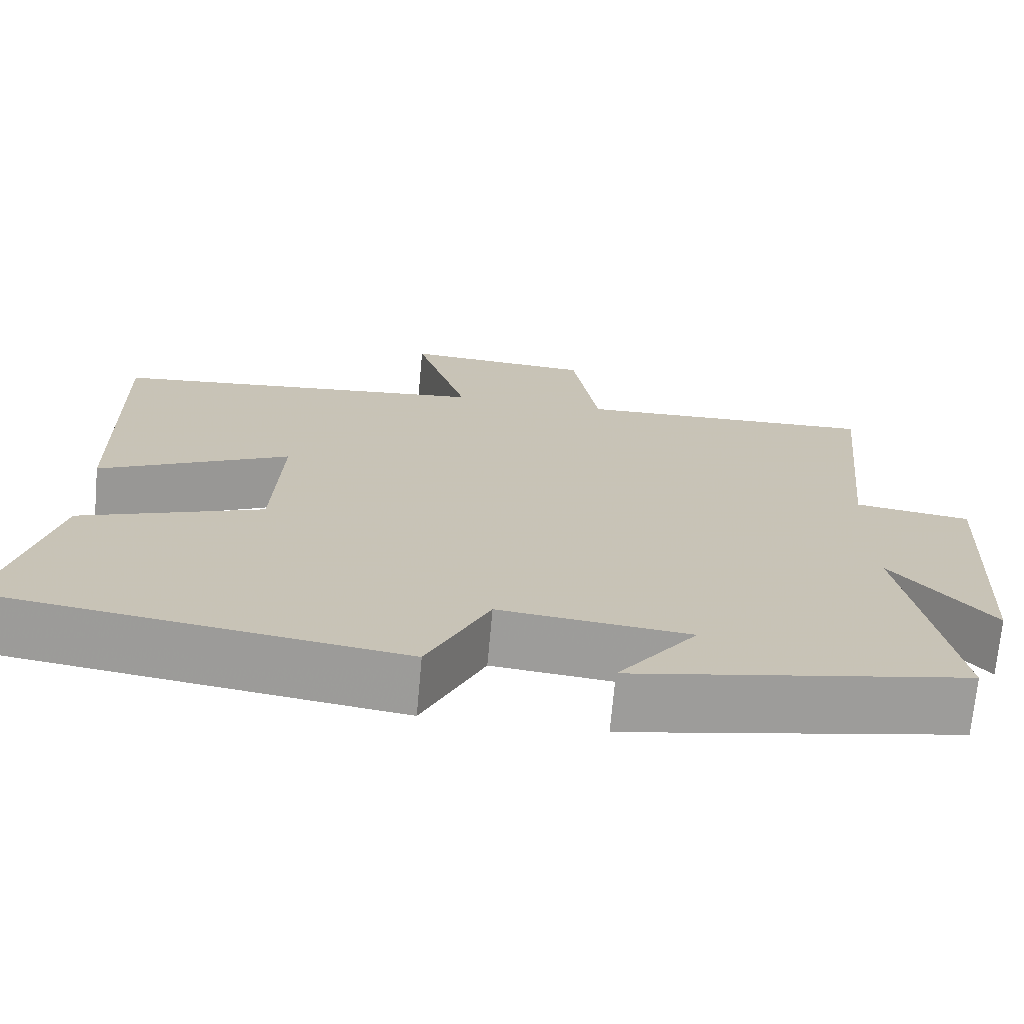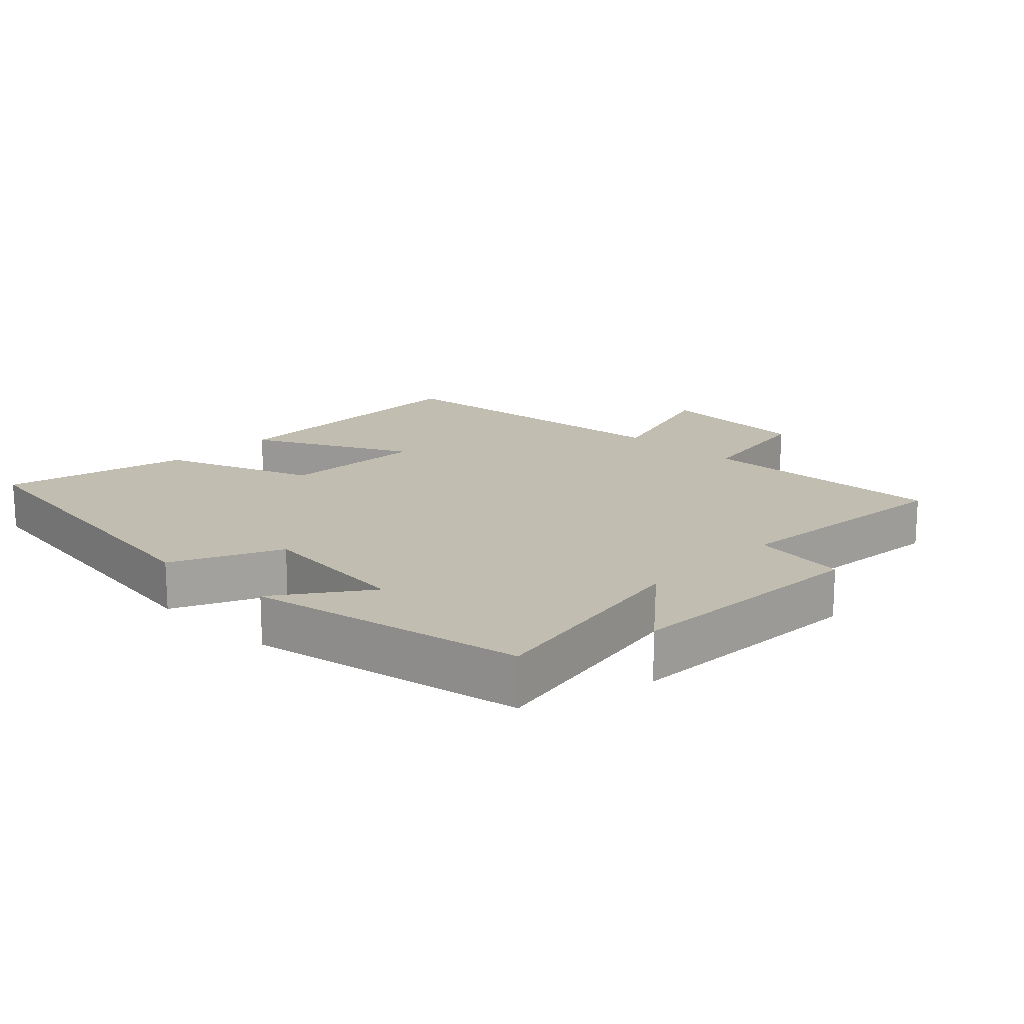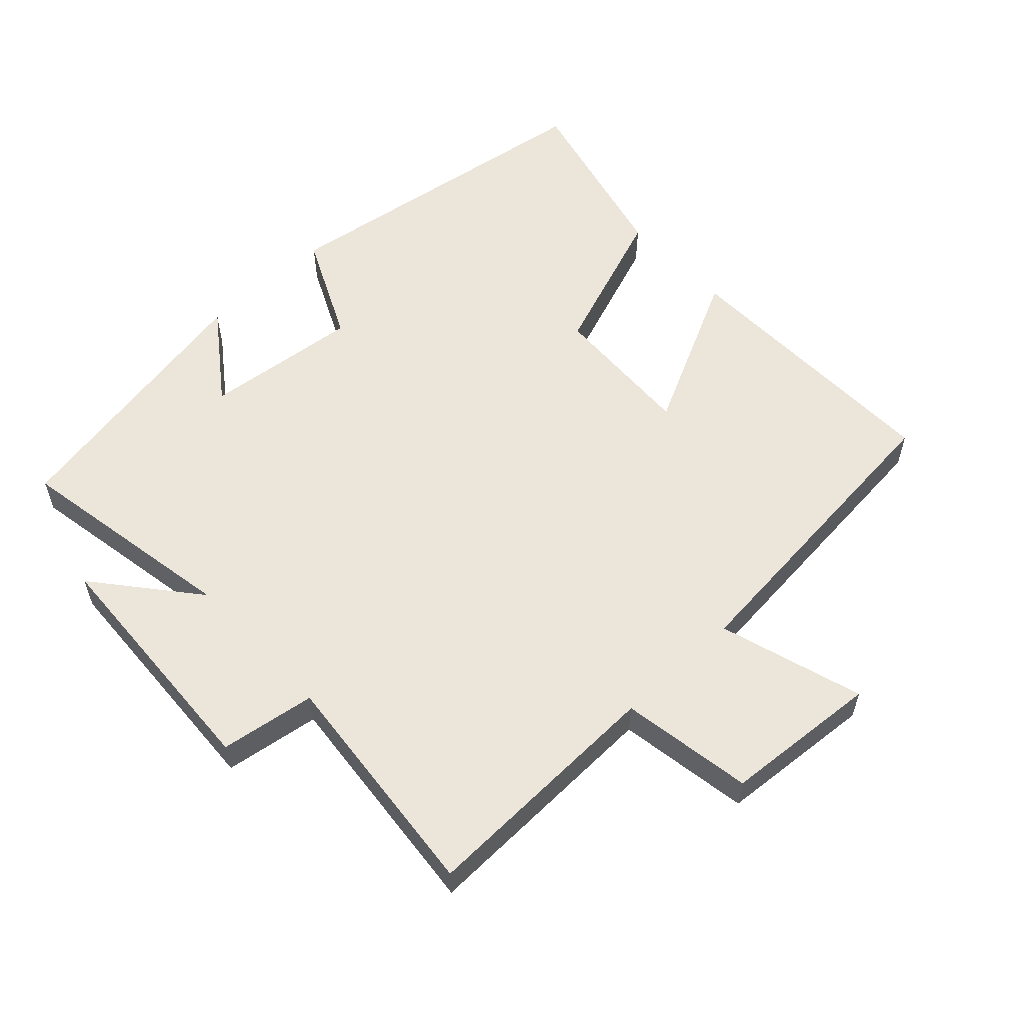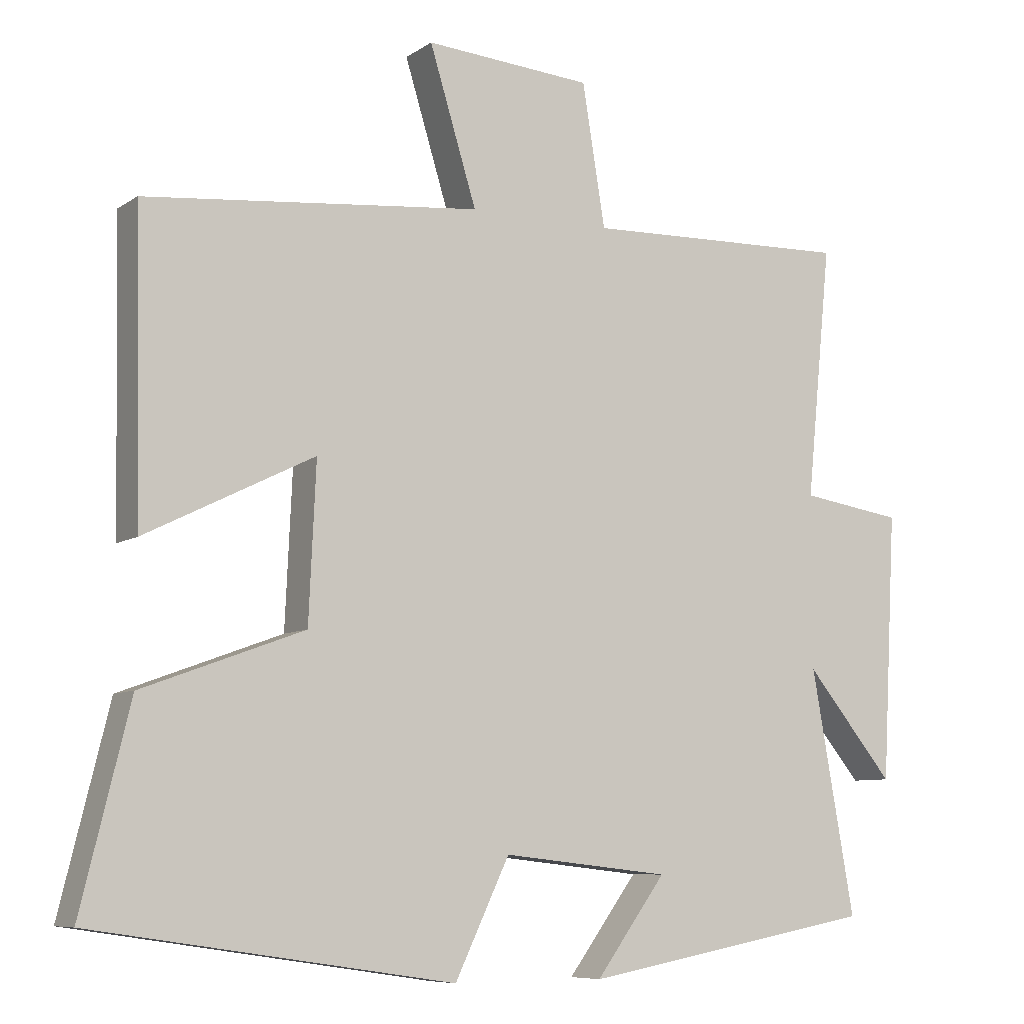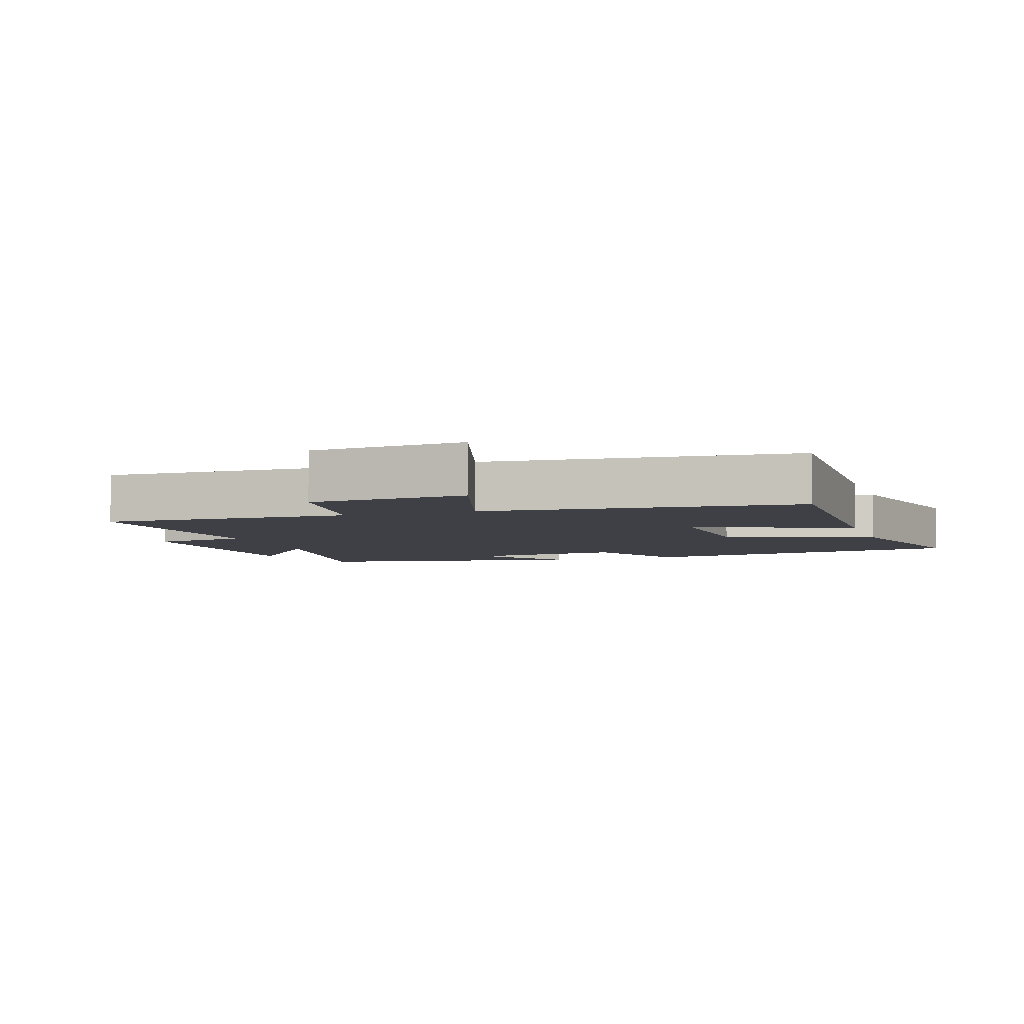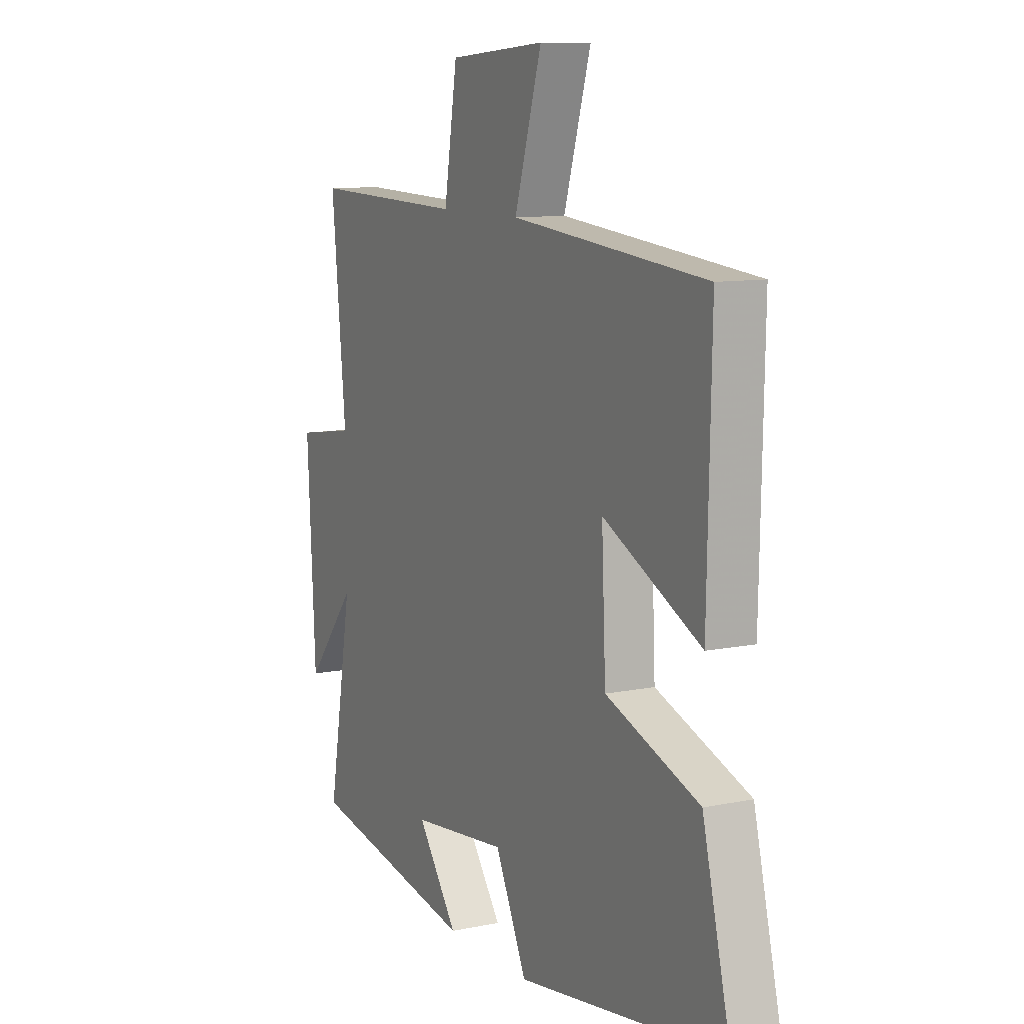
<metadata>
{"format":"obj","ext":"obj","renderer":"f3d","projection":"perspective","resolution":1024,"background":"white","views":[{"elev":-70.9,"azim":174.8,"up":"+Z"},{"elev":16.7,"azim":-136.1,"up":"+Y"},{"elev":57.2,"azim":-43.1,"up":"+Y"},{"elev":-7.8,"azim":150.1,"up":"+Z"},{"elev":-5.2,"azim":18.5,"up":"+Y"},{"elev":10.2,"azim":62.4,"up":"+Z"}]}
</metadata>
<code>
v -0.56 0.07 -0.424
v -0.5 0.07 -0.085
v -0.623 0.07 -0.235
v -0.643 0.07 0.137
v -0.5 0.07 0.159
v -0.535 0.07 0.511
v -0.161 0.07 0.5
v -0.129 0.07 0.698
v 0.105 0.07 0.716
v 0.039 0.07 0.5
v 0.509 0.07 0.455
v 0.5 0.07 0.037
v 0.264 0.07 0.154
v 0.274 0.07 -0.064
v 0.5 0.07 -0.147
v 0.568 0.07 -0.424
v 0.064 0.07 -0.5
v -0.012 0.07 -0.34
v -0.246 0.07 -0.366
v -0.148 0.07 -0.5
v -0.56 0 -0.424
v -0.5 0 -0.085
v -0.623 0 -0.235
v -0.643 0 0.137
v -0.5 0 0.159
v -0.535 0 0.511
v -0.161 0 0.5
v -0.129 0 0.698
v 0.105 0 0.716
v 0.039 0 0.5
v 0.509 0 0.455
v 0.5 0 0.037
v 0.264 0 0.154
v 0.274 0 -0.064
v 0.5 0 -0.147
v 0.568 0 -0.424
v 0.064 0 -0.5
v -0.012 0 -0.34
v -0.246 0 -0.366
v -0.148 0 -0.5
f 19 20 1 2
f 18 19 2
f 16 17 18
f 15 16 18
f 14 15 18
f 13 14 18 2
f 10 11 12 13
f 10 13 2
f 7 8 9 10
f 7 10 2
f 5 6 7
f 5 7 2 3
f 3 4 5
f 22 21 40 39
f 22 39 38
f 38 37 36
f 38 36 35
f 38 35 34
f 22 38 34 33
f 33 32 31 30
f 22 33 30
f 30 29 28 27
f 22 30 27
f 27 26 25
f 23 22 27 25
f 25 24 23
f 1 21 22 2
f 2 22 23 3
f 3 23 24 4
f 4 24 25 5
f 5 25 26 6
f 6 26 27 7
f 7 27 28 8
f 8 28 29 9
f 9 29 30 10
f 10 30 31 11
f 11 31 32 12
f 12 32 33 13
f 13 33 34 14
f 14 34 35 15
f 15 35 36 16
f 16 36 37 17
f 17 37 38 18
f 18 38 39 19
f 19 39 40 20
f 20 40 21 1

</code>
